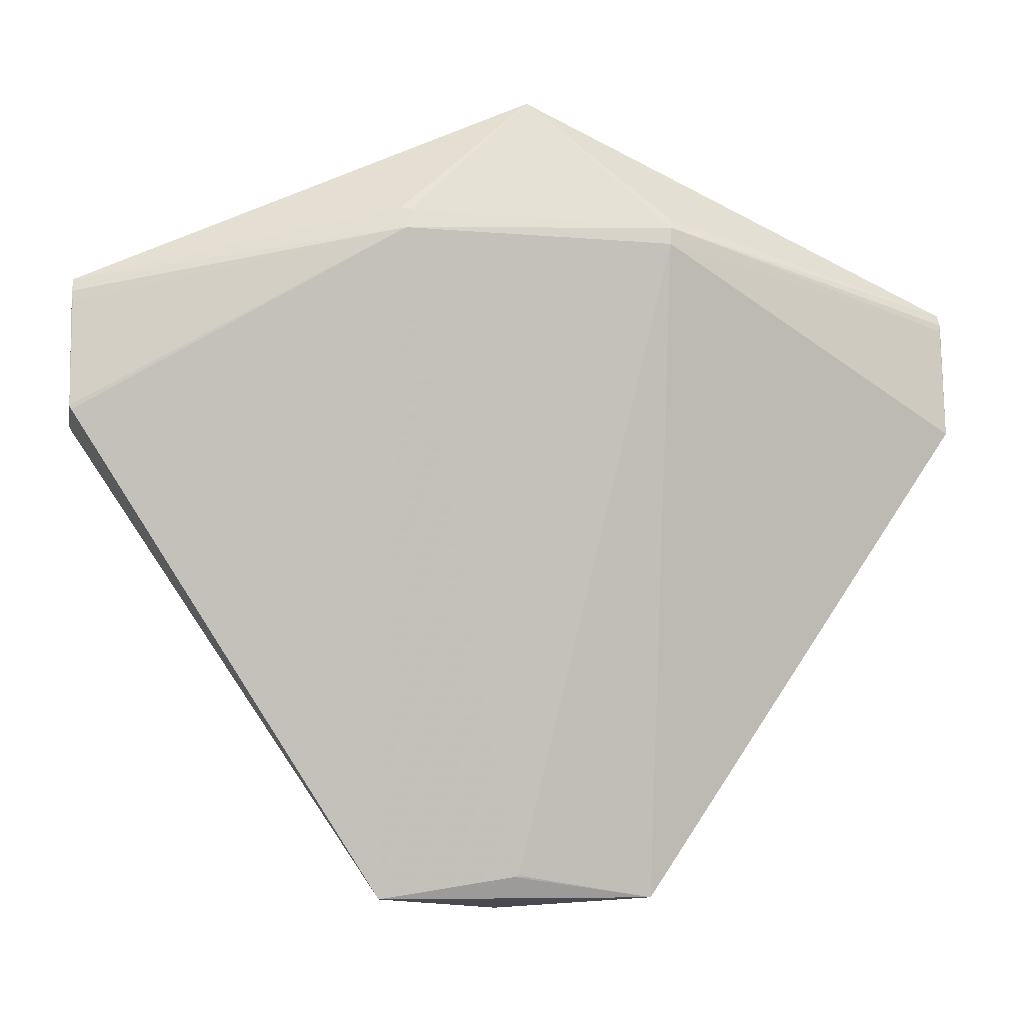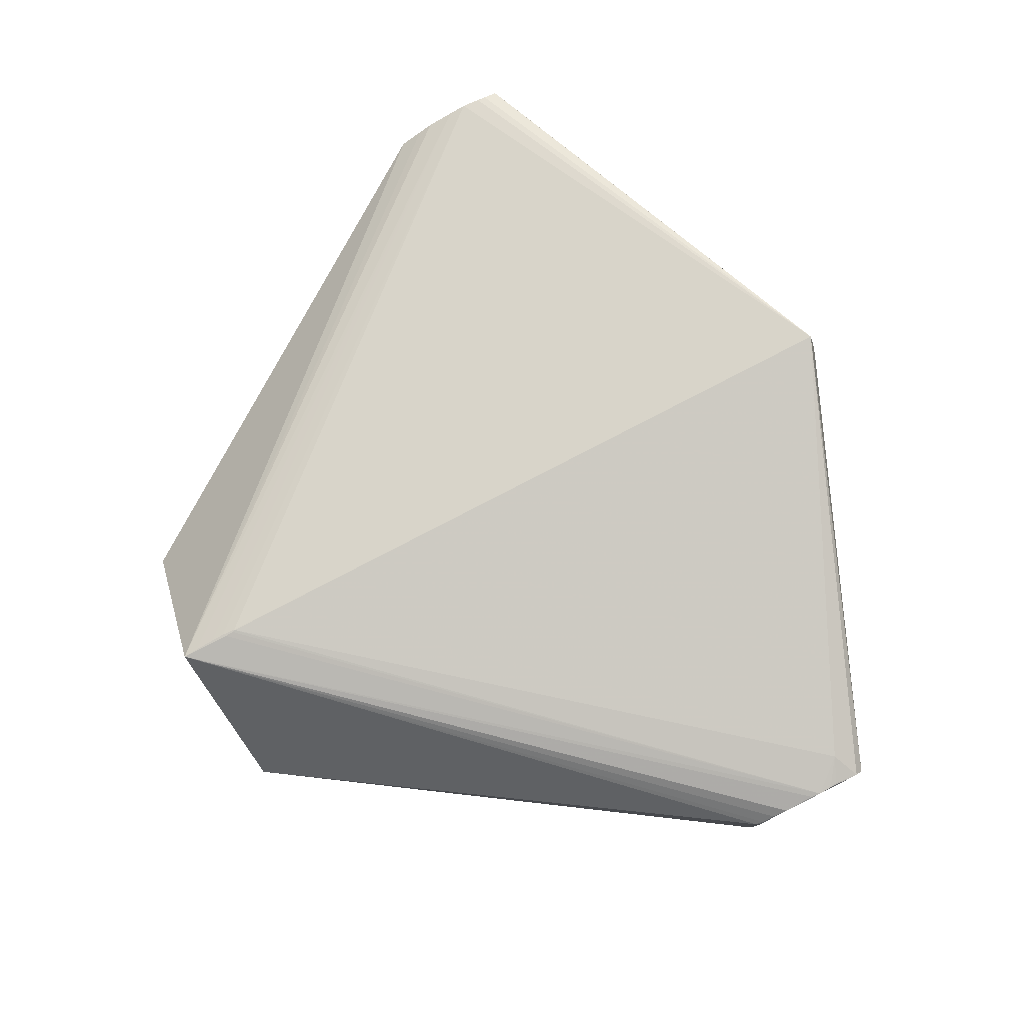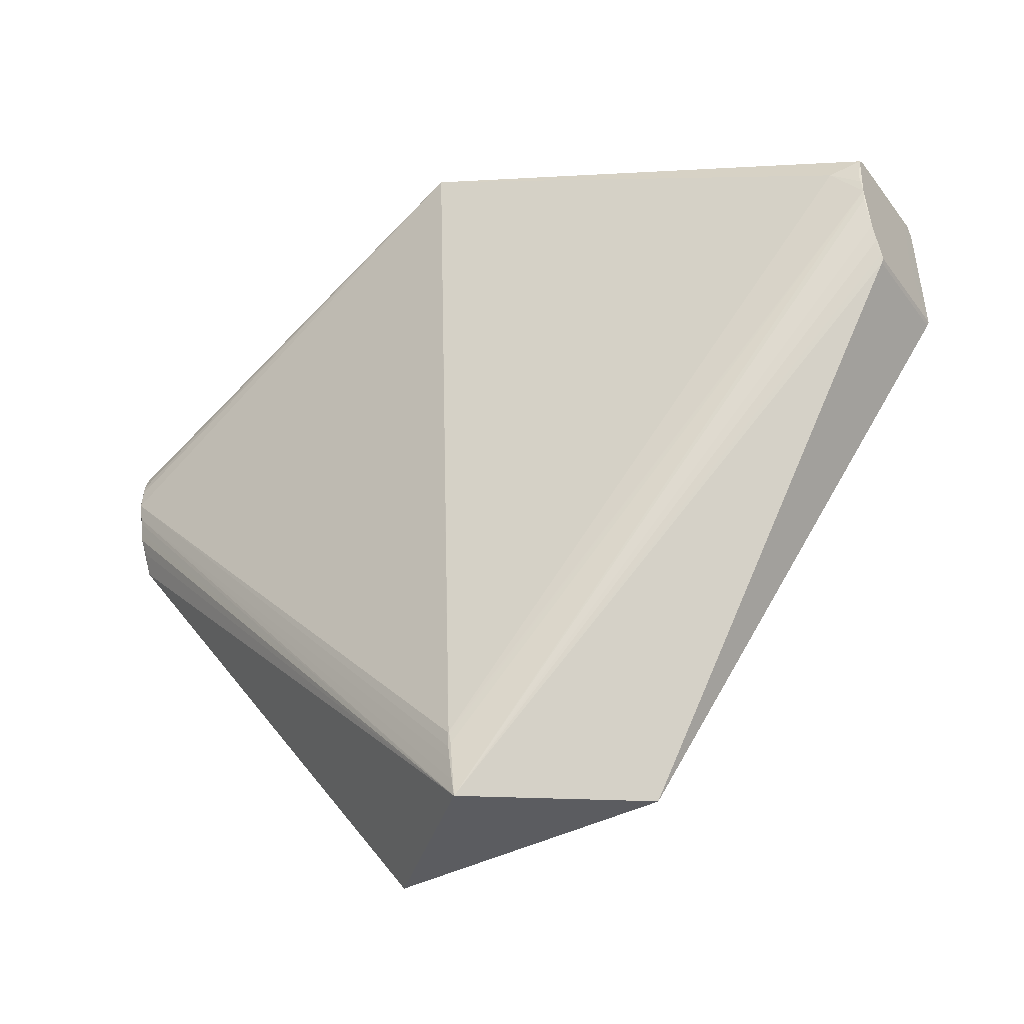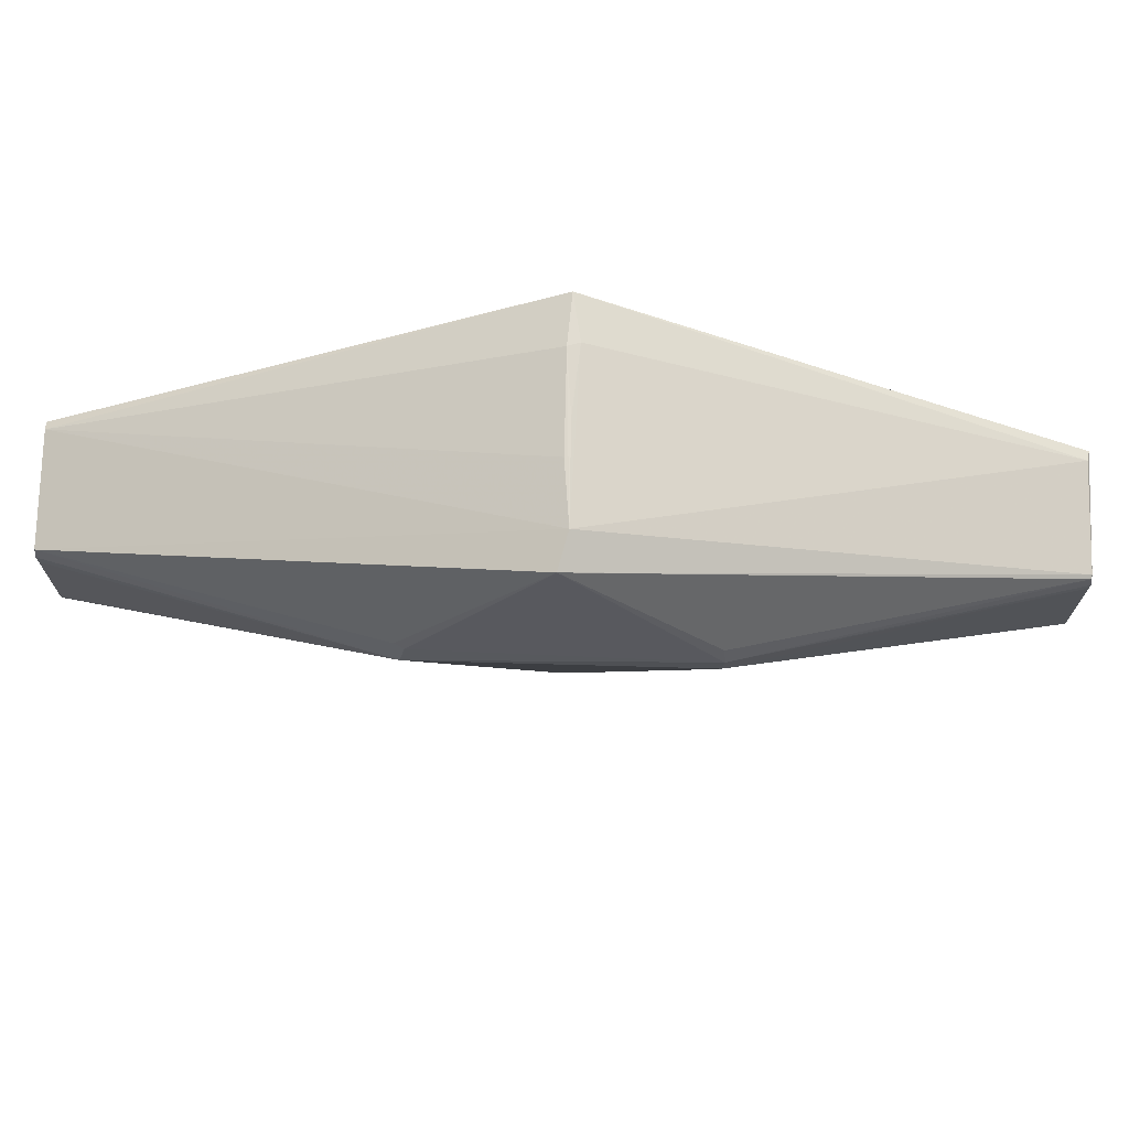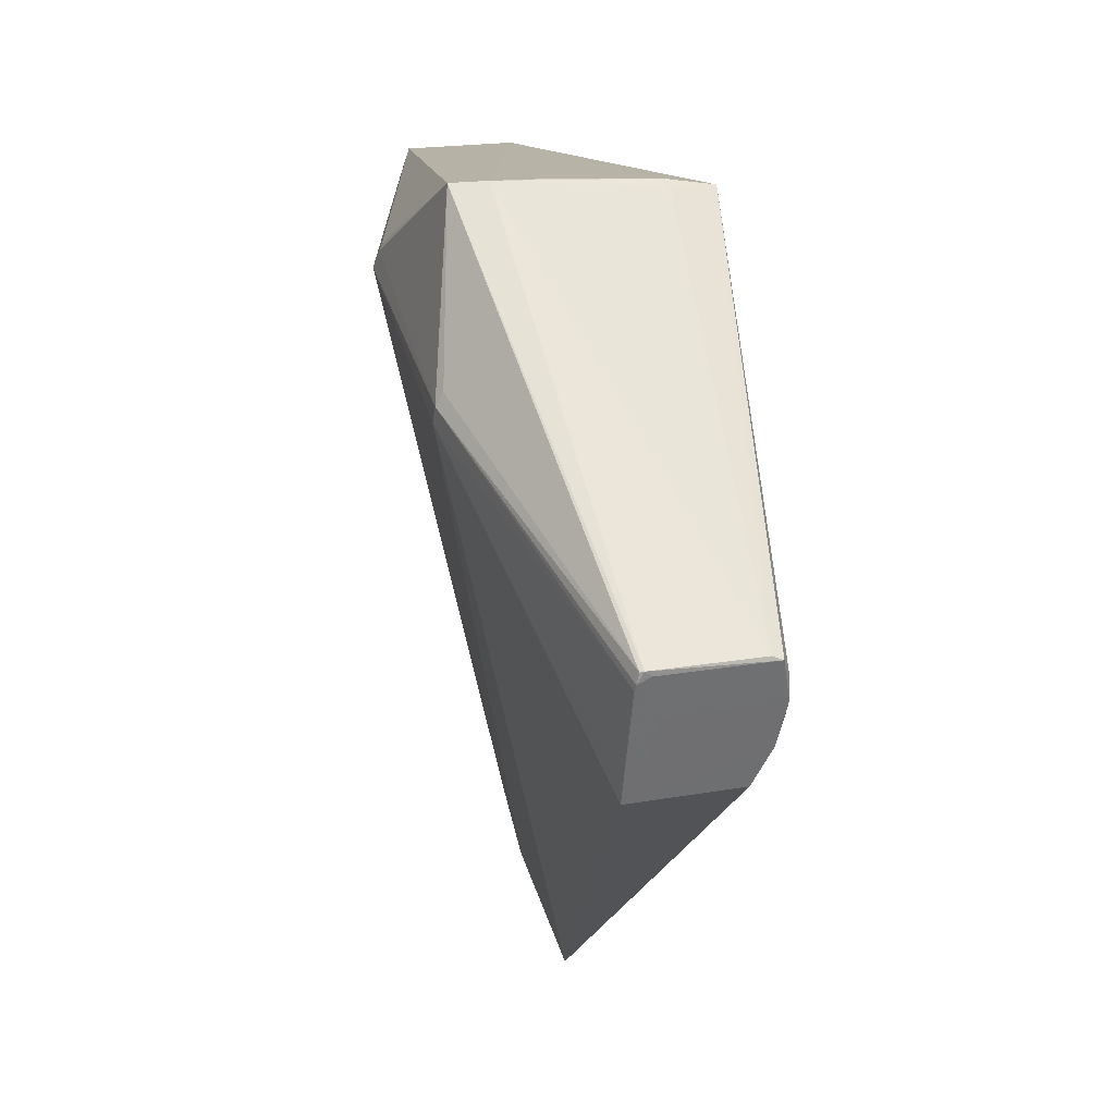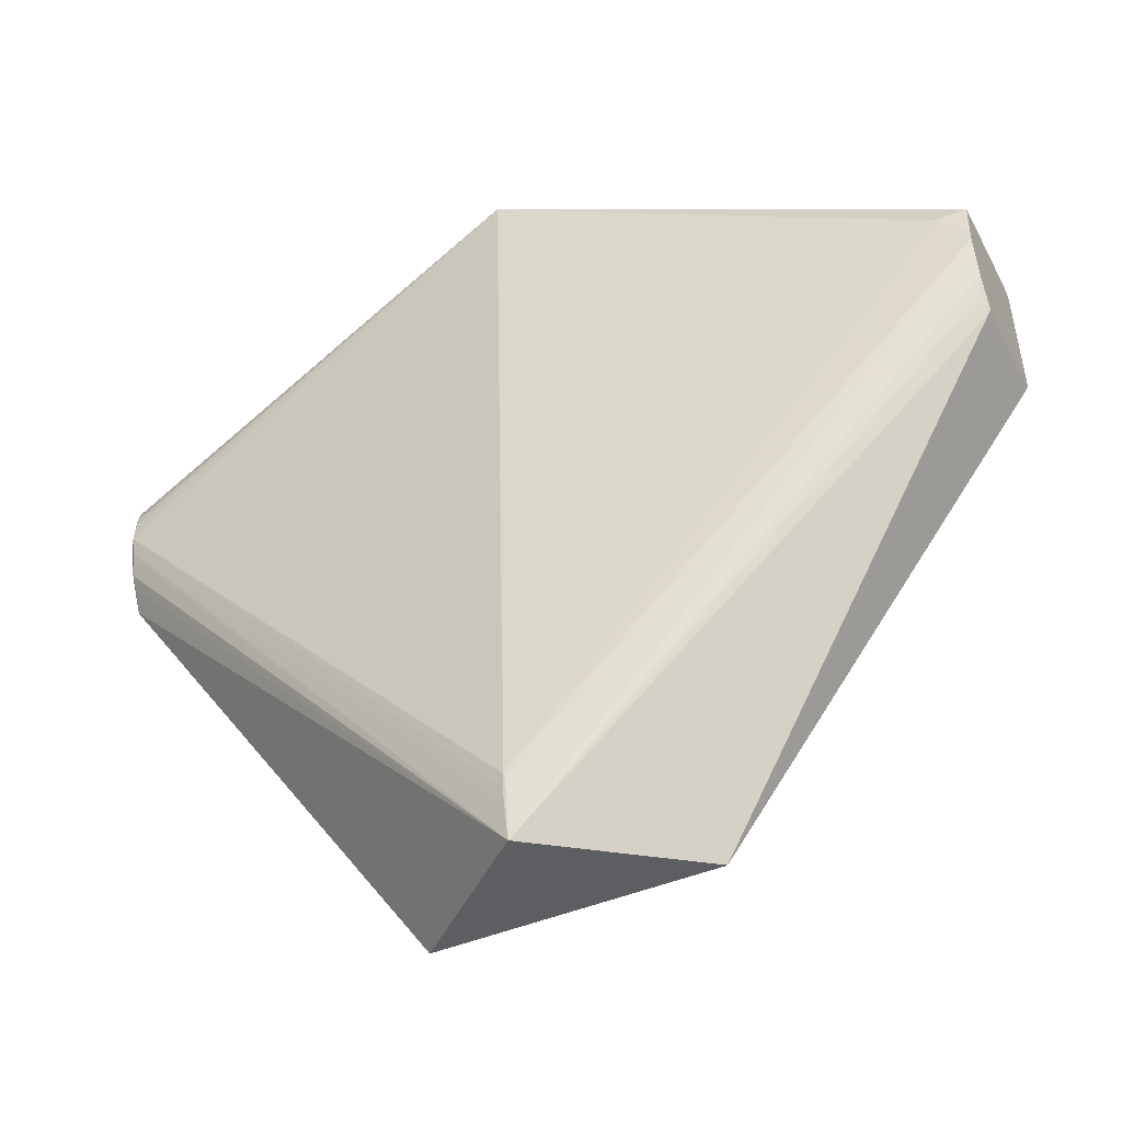
<metadata>
{"format":"obj","ext":"obj","renderer":"f3d","projection":"perspective","resolution":1024,"background":"white","views":[{"elev":-7.0,"azim":169.3,"up":"+Y"},{"elev":78.4,"azim":63.2,"up":"+Z"},{"elev":-41.1,"azim":32.3,"up":"+Y"},{"elev":77.6,"azim":-178.2,"up":"+Y"},{"elev":35.6,"azim":-103.7,"up":"+Y"},{"elev":-45.2,"azim":26.1,"up":"+Y"}]}
</metadata>
<code>
v -0.0007674 -0.5632 0.1096
v 0.0002047 -0.4968 0.1212
v 0.0007246 -0.5062 0.1195
v -0.001547 -0.5459 0.1126
v -0.002224 -0.5237 0.1165
v -0.002359 -0.5092 0.1191
v -0.001295 -0.4937 0.1217
v -0.0005209 -0.4931 0.1218
v 0.002285 0.3368 -0.104
v -0.007383 0.3394 -0.06577
v -0.000782 0.3306 0.0001475
v -0.003524 0.306 0.1595
v 8.179e-05 0.3176 0.1049
v -0.01232 0.3133 0.1101
v -0.005873 0.3256 0.03772
v -0.02607 -0.5468 -0.02722
v -0.1538 -0.5468 -0.02667
v -0.02607 -0.5468 -0.02752
v -0.1538 -0.5468 -0.02697
v 0.1534 -0.5468 -0.02798
v 0.1534 -0.5468 -0.02829
v -0.1508 0.2038 -0.1426
v -0.1519 0.1902 -0.1512
v -0.1501 0.1713 -0.1536
v 0.1396 0.1976 -0.1492
v 0.1495 0.2003 -0.1447
v 0.1452 0.176 -0.1557
v 0.4671 0.09572 0.08912
v -0.000753 -0.5205 -0.04039
v -0.007099 -0.5227 -0.03968
v 0.004381 -0.5231 -0.03983
v -0.001082 -0.52 -0.0405
v -0.4992 0.02945 0.07745
v -0.4992 0.09935 0.08406
v -0.4992 0.04881 0.08214
v -0.5004 -0.0206 0.05388
v -0.5003 0.02001 0.07468
v -0.5003 0.06922 0.08542
v -0.5003 0.1151 0.07855
v -0.4981 0.002272 0.06744
v -0.498 0.04075 0.08066
v -0.498 0.09005 0.08553
v -0.4981 0.12 0.06789
v -0.4999 0.1255 -0.04462
v -0.4999 0.1058 -0.05349
v -0.5011 -0.01706 -0.06358
v -0.501 0.02454 -0.04192
v -0.501 0.07374 -0.03118
v -0.501 0.1196 -0.03804
v -0.5011 0.1132 -0.05197
v -0.5011 0.04827 -0.05642
v -0.4988 0.1245 -0.04871
v 0.4977 -0.01623 0.0527
v 0.4977 0.1203 0.06745
v 0.4978 0.0748 0.08098
v 0.4977 -0.002259 0.06092
v 0.4978 0.0487 0.07791
v 0.4988 -0.02002 0.04875
v 0.4989 0.01456 0.0687
v 0.4989 0.05965 0.07982
v 0.4989 0.1111 0.07725
v 0.4965 -0.02445 0.04858
v 0.4967 0.08327 0.08075
v 0.4976 0.1269 -0.05187
v 0.4975 0.1005 -0.05815
v 0.4986 -0.01549 -0.06786
v 0.4987 0.0191 -0.04789
v 0.4988 0.06417 -0.03678
v 0.4987 0.1156 -0.03935
v 0.4987 0.1131 -0.05625
v 0.4986 0.04818 -0.06071
v 0.4964 -0.01992 -0.06803
f 12 38 7
f 62 20 72
f 1 20 62
f 46 36 37
f 1 7 6
f 6 7 38
f 3 1 60
f 17 36 46
f 46 19 17
f 1 36 17
f 31 27 21
f 72 20 21
f 21 27 72
f 58 62 72
f 25 27 23
f 38 37 35
f 35 6 38
f 40 36 1
f 1 37 40
f 40 37 36
f 2 3 60
f 8 7 1
f 1 3 8
f 3 2 8
f 8 2 60
f 12 7 8
f 16 17 19
f 16 21 20
f 16 20 1
f 1 17 16
f 60 1 57
f 57 59 60
f 1 59 57
f 56 59 1
f 58 59 56
f 24 19 46
f 24 23 27
f 42 38 12
f 14 43 12
f 10 43 14
f 72 27 66
f 66 58 72
f 66 59 58
f 10 64 9
f 25 23 9
f 27 64 70
f 54 64 10
f 10 11 54
f 1 35 41
f 1 6 5
f 6 35 5
f 18 16 19
f 21 16 18
f 18 19 31
f 31 21 18
f 1 62 53
f 53 56 1
f 62 58 53
f 58 56 53
f 46 37 47
f 47 37 38
f 38 48 47
f 12 43 39
f 45 50 23
f 23 24 45
f 46 50 45
f 45 24 46
f 32 27 31
f 32 24 27
f 25 9 26
f 26 9 64
f 26 27 25
f 26 64 27
f 23 50 52
f 13 11 10
f 13 14 12
f 12 54 13
f 13 54 11
f 65 66 27
f 27 70 65
f 65 70 66
f 60 59 68
f 28 8 60
f 12 8 28
f 33 35 37
f 33 41 35
f 33 37 1
f 1 41 33
f 4 35 1
f 1 5 4
f 4 5 35
f 51 50 46
f 46 47 51
f 38 42 34
f 34 39 38
f 34 42 12
f 12 39 34
f 49 47 48
f 49 48 38
f 38 39 49
f 50 51 49
f 49 51 47
f 29 32 31
f 19 24 30
f 24 32 30
f 32 29 30
f 31 19 30
f 30 29 31
f 22 9 23
f 23 52 22
f 22 52 9
f 10 9 44
f 9 52 44
f 44 43 10
f 44 39 43
f 44 49 39
f 44 52 50
f 50 49 44
f 10 14 15
f 15 13 10
f 14 13 15
f 69 68 70
f 69 70 64
f 66 70 71
f 70 68 71
f 59 66 67
f 67 68 59
f 66 71 67
f 67 71 68
f 61 54 12
f 12 28 61
f 28 63 61
f 60 68 61
f 68 69 61
f 64 54 61
f 61 69 64
f 60 61 55
f 55 61 63
f 55 28 60
f 55 63 28

</code>
